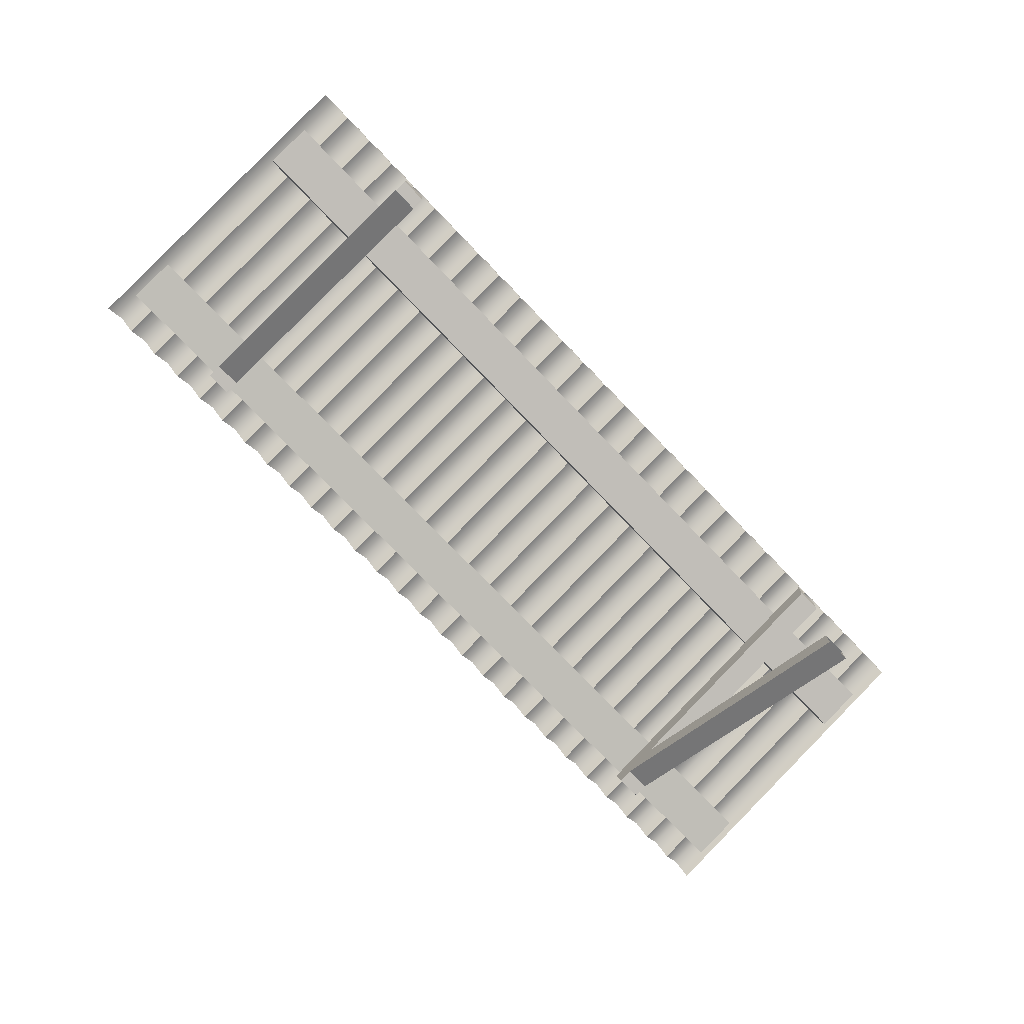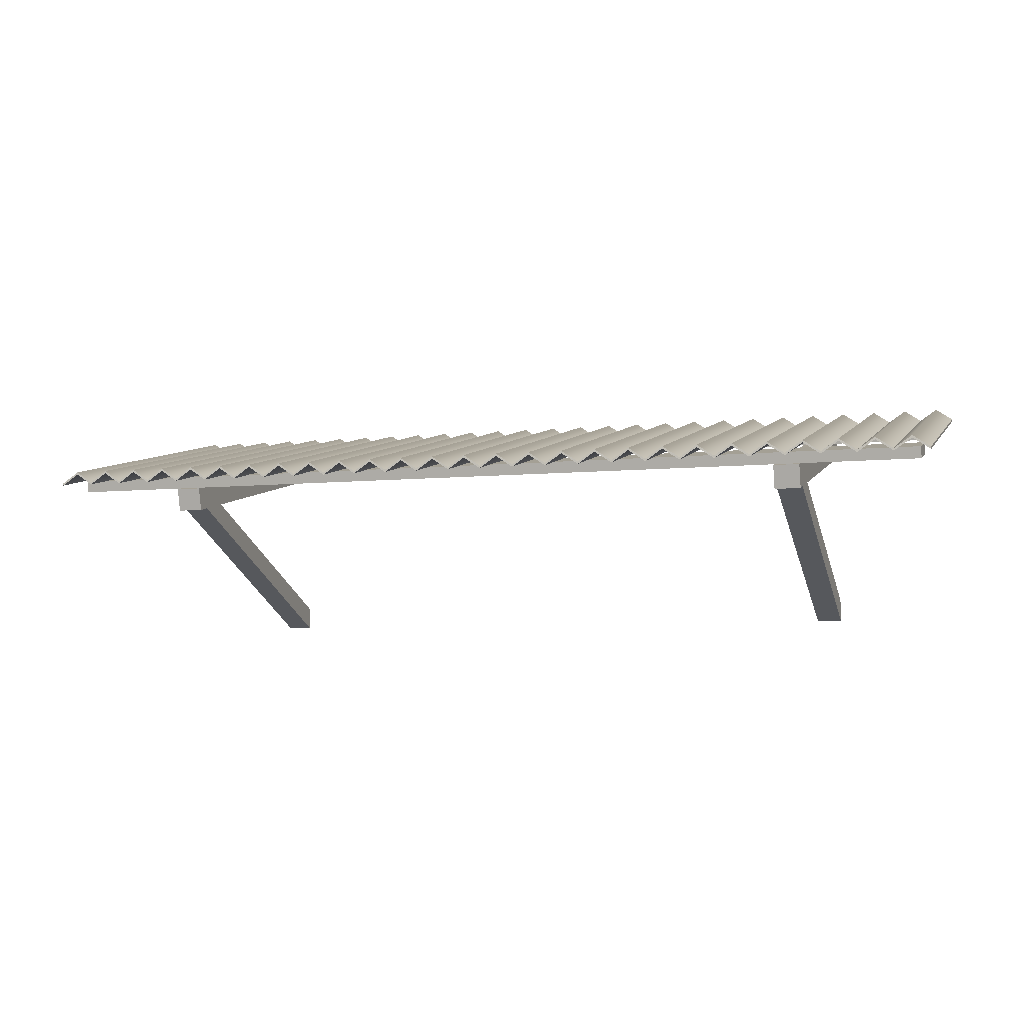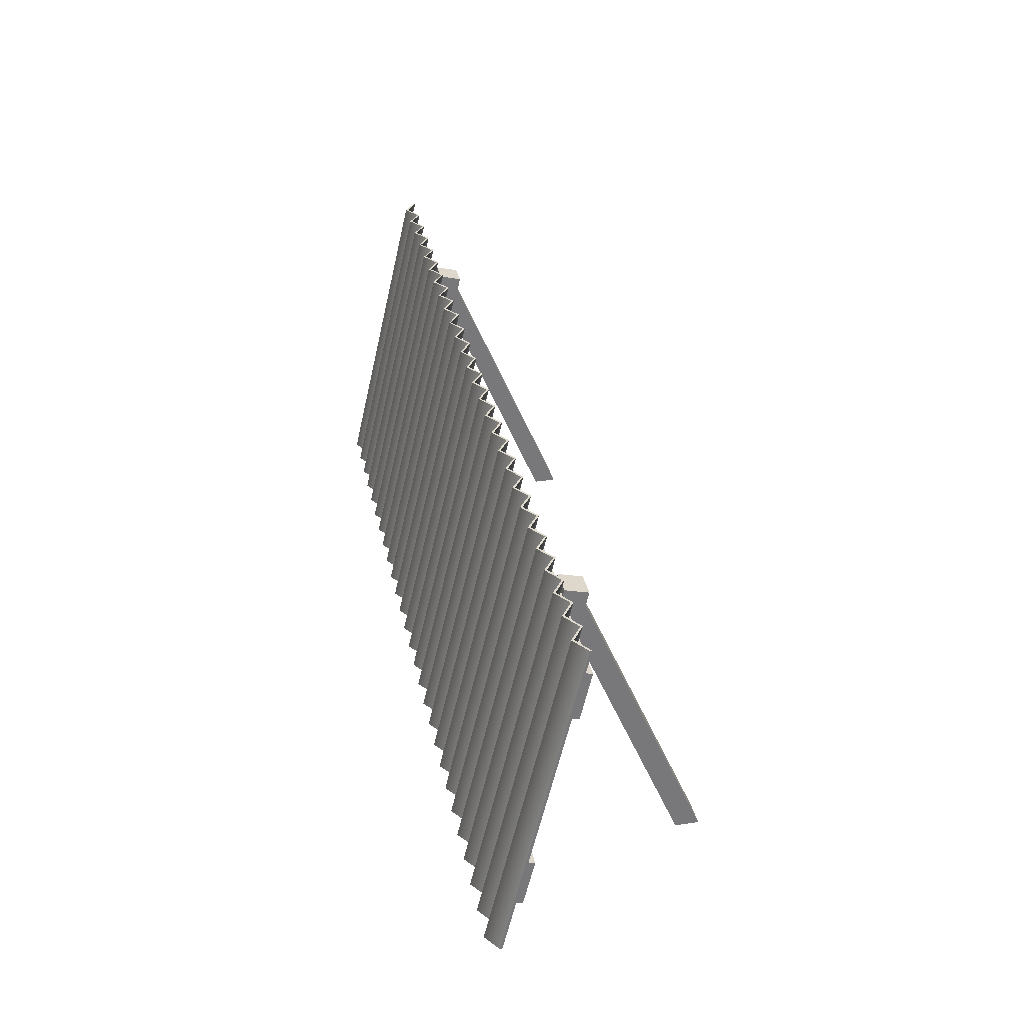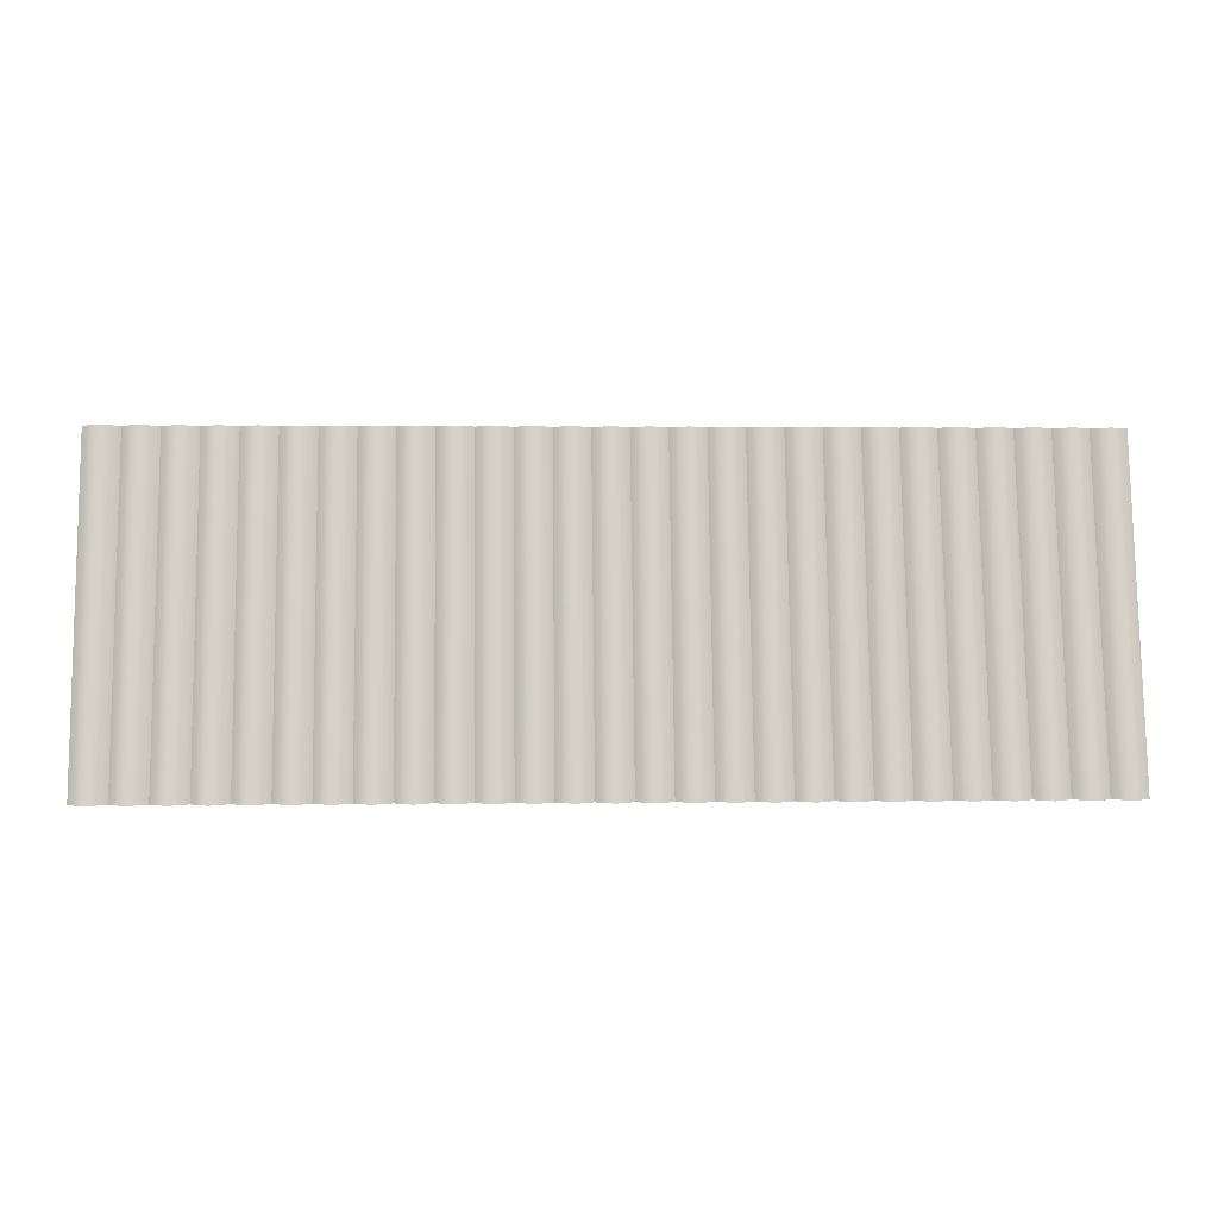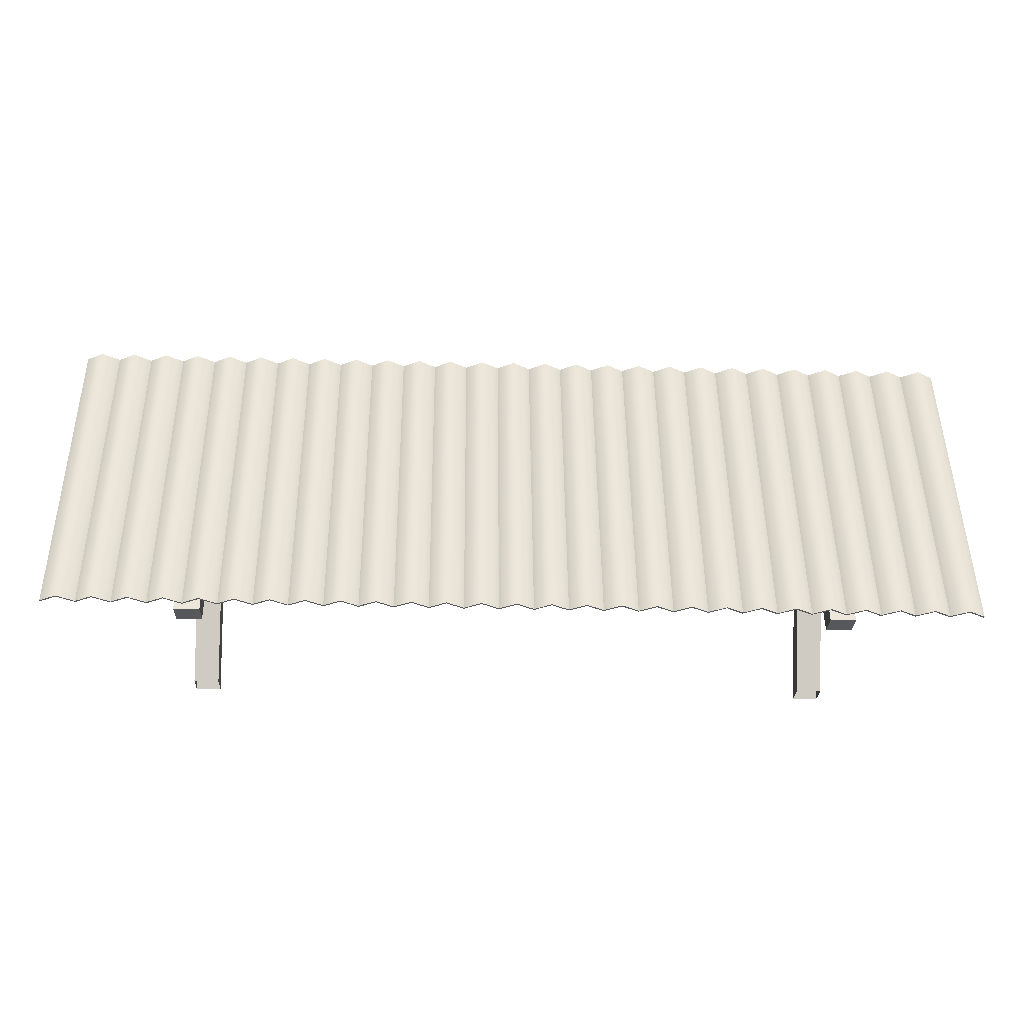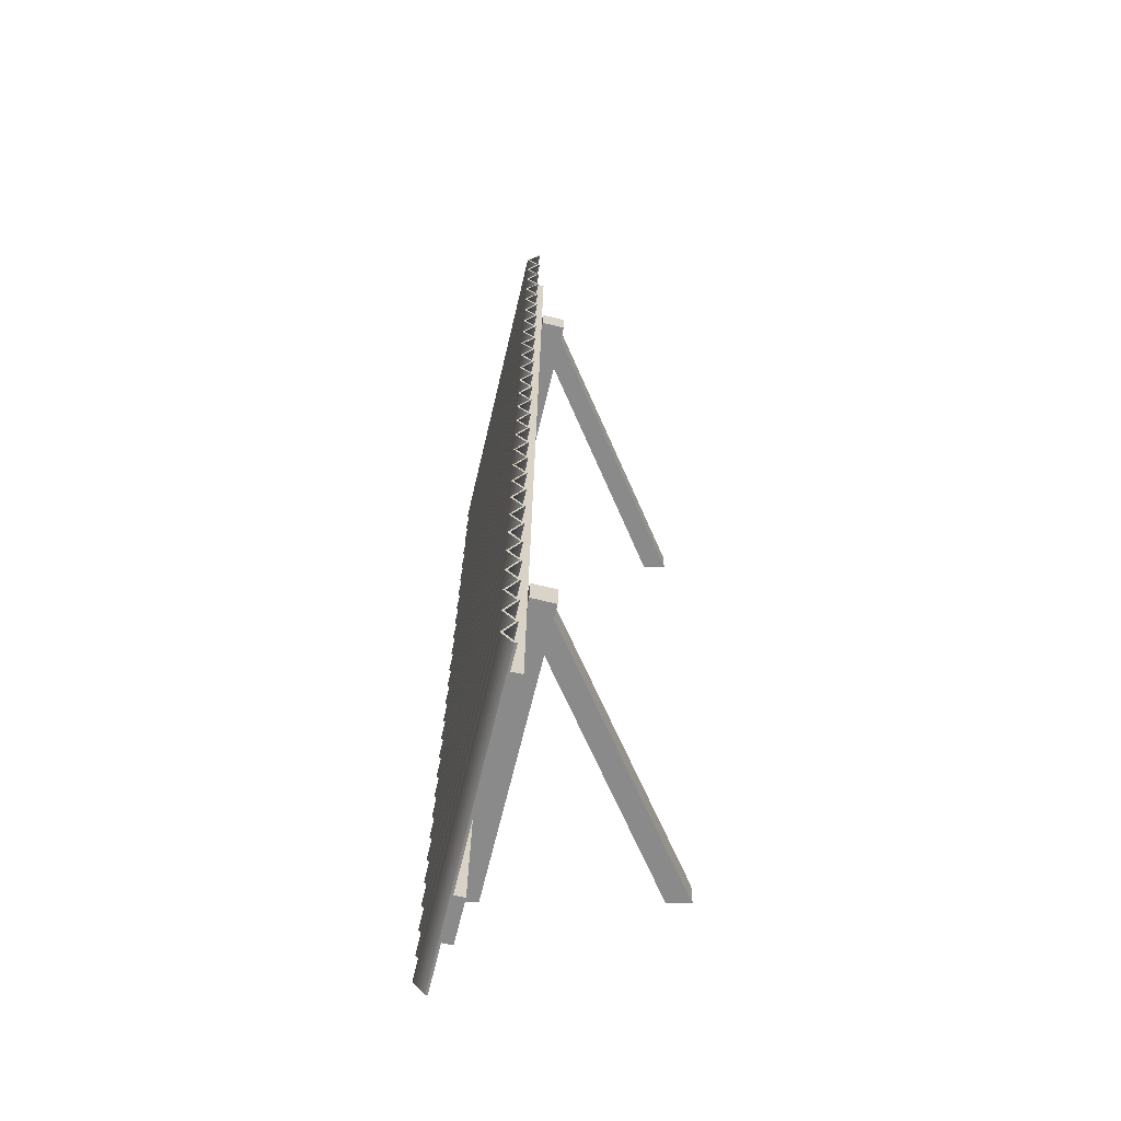
<metadata>
{"format":"obj","ext":"obj","renderer":"f3d","projection":"perspective","resolution":1024,"background":"white","views":[{"elev":-76.5,"azim":134.0,"up":"+Y"},{"elev":-6.2,"azim":17.6,"up":"+Y"},{"elev":32.8,"azim":-101.5,"up":"+Z"},{"elev":1.6,"azim":177.2,"up":"+Z"},{"elev":-27.7,"azim":177.6,"up":"+Z"},{"elev":26.4,"azim":-89.5,"up":"+Z"}]}
</metadata>
<code>
o roof_small_hr_2
v -1.95 -0.09022 0.3892
v 1.95 -0.09022 0.3892
v -1.95 -0.1389 0.3777
v 1.95 -0.1389 0.3777
v 1.95 -0.04262 0.1882
v -1.95 -0.09127 0.1766
v -1.95 -0.04262 0.1882
v 1.95 -0.09127 0.1766
v 1.45 -0.4342 1.2
v 1.45 -0.95 -0
v 1.34 -0.4342 1.2
v 1.34 -0.95 -0
v 1.45 -0.4005 1.056
v 1.34 -0.85 -0
v 1.45 -0.85 -0
v 1.34 -0.4005 1.056
v -1.35 -0.4342 1.2
v -1.35 -0.95 -0
v -1.46 -0.4342 1.2
v -1.46 -0.95 -0
v -1.35 -0.4005 1.056
v -1.46 -0.85 -0
v -1.35 -0.85 -0
v -1.46 -0.4005 1.056
v 1.45 -0.05 -0
v 1.45 -0.35 1.282
v 1.34 -0.05 -0
v 1.34 -0.35 1.282
v 1.45 -0.1533 -0
v 1.34 -0.4486 1.257
v 1.45 -0.4486 1.257
v 1.34 -0.1533 -0
v -1.35 -0.05 -0
v -1.35 -0.35 1.282
v -1.46 -0.05 -0
v -1.46 -0.35 1.282
v -1.35 -0.1533 -0
v -1.46 -0.4486 1.257
v -1.35 -0.4486 1.257
v -1.46 -0.1533 -0
v -1.95 -0.2948 1.268
v 1.95 -0.2948 1.268
v -1.95 -0.3436 1.257
v 1.95 -0.3436 1.257
v 1.95 -0.2496 1.067
v -1.95 -0.2984 1.056
v -1.95 -0.2496 1.067
v 1.95 -0.2984 1.056
v 2 0.009999 0
v -2 0.01 0
v 1.852 0.009999 0
v 1.704 0.009999 0
v 1.556 0.009999 0
v 1.407 0.01 0
v 1.259 0.01 0
v 1.111 0.01 0
v 0.963 0.01 0
v 0.8148 0.01 0
v 0.6667 0.01 0
v 0.5185 0.01 0
v 0.3704 0.01 0
v 0.2222 0.01 0
v 0.07407 0.01 0
v -0.07407 0.01 0
v -0.2222 0.01 0
v -0.3704 0.01 0
v -0.5185 0.01 0
v -0.6667 0.01 0
v -0.8148 0.01 0
v -0.963 0.01 0
v -1.111 0.01 0
v -1.259 0.01 0
v -1.407 0.01 0
v -1.556 0.01 0
v -1.704 0.01 0
v -1.852 0.01 0
v -1.926 0.06 0
v -1.778 0.06 0
v -1.63 0.06 0
v -1.481 0.06 0
v -1.333 0.06 0
v -1.185 0.06 0
v -1.037 0.06 0
v -0.8889 0.06 0
v -0.7407 0.06 0
v -0.5926 0.06 0
v -0.4444 0.06 0
v -0.2963 0.06 0
v -0.1481 0.06 0
v -0 0.06 0
v 0.1481 0.06 0
v 0.2963 0.06 0
v 0.4444 0.06 0
v 0.5926 0.06 0
v 0.7407 0.06 0
v 0.8889 0.06 0
v 1.037 0.06 0
v 1.185 0.06 0
v 1.333 0.06 0
v 1.481 0.06 0
v 1.778 0.06 0
v 1.926 0.06 0
v 1.63 0.06 0
v 2 -1e-06 0
v -1.926 0.05 0
v -2 -0 0
v 1.926 0.05 0
v 1.852 -1e-06 0
v 1.778 0.05 0
v 1.704 -1e-06 0
v 1.63 0.05 0
v 1.556 -1e-06 0
v 1.481 0.05 0
v 1.407 -0 0
v 1.333 0.05 0
v 1.259 -0 0
v 1.185 0.05 0
v 1.111 -0 0
v 1.037 0.05 0
v 0.963 -0 0
v 0.8889 0.05 0
v 0.8148 -0 0
v 0.7407 0.05 0
v 0.6667 -0 0
v 0.5926 0.05 0
v 0.5185 -0 0
v 0.4444 0.05 0
v 0.3704 -0 0
v 0.2963 0.05 0
v 0.2222 -0 0
v 0.1481 0.05 0
v 0.07407 -0 0
v -0 0.05 0
v -0.07407 -0 0
v -0.1481 0.05 0
v -0.2222 -0 0
v -0.2963 0.05 0
v -0.3704 -0 0
v -0.4444 0.05 0
v -0.5185 -0 0
v -0.5926 0.05 0
v -0.6667 -0 0
v -0.7407 0.05 0
v -0.8148 -0 0
v -0.8889 0.05 0
v -0.963 -0 0
v -1.037 0.05 0
v -1.111 -0 0
v -1.185 0.05 0
v -1.259 -0 0
v -1.333 0.05 0
v -1.407 -0 0
v -1.481 0.05 0
v -1.556 -0 0
v -1.63 0.05 0
v -1.704 -0 0
v -1.778 0.05 0
v -1.852 -0 0
v 2 -0.3165 1.4
v -2 -0.3165 1.4
v 1.852 -0.3165 1.4
v 1.704 -0.3165 1.4
v 1.556 -0.3165 1.4
v 1.407 -0.3165 1.4
v 1.259 -0.3165 1.4
v 1.111 -0.3165 1.4
v 0.963 -0.3165 1.4
v 0.8148 -0.3165 1.4
v 0.6667 -0.3165 1.4
v 0.5185 -0.3165 1.4
v 0.3704 -0.3165 1.4
v 0.2222 -0.3165 1.4
v 0.07407 -0.3165 1.4
v -0.07407 -0.3165 1.4
v -0.2222 -0.3165 1.4
v -0.3704 -0.3165 1.4
v -0.5185 -0.3165 1.4
v -0.6667 -0.3165 1.4
v -0.8148 -0.3165 1.4
v -0.963 -0.3165 1.4
v -1.111 -0.3165 1.4
v -1.259 -0.3165 1.4
v -1.407 -0.3165 1.4
v -1.556 -0.3165 1.4
v -1.704 -0.3165 1.4
v -1.852 -0.3165 1.4
v -1.926 -0.2665 1.4
v -1.778 -0.2665 1.4
v -1.63 -0.2665 1.4
v -1.481 -0.2665 1.4
v -1.333 -0.2665 1.4
v -1.185 -0.2665 1.4
v -1.037 -0.2665 1.4
v -0.8889 -0.2665 1.4
v -0.7407 -0.2665 1.4
v -0.5926 -0.2665 1.4
v -0.4444 -0.2665 1.4
v -0.2963 -0.2665 1.4
v -0.1481 -0.2665 1.4
v -0 -0.2665 1.4
v 0.1481 -0.2665 1.4
v 0.2963 -0.2665 1.4
v 0.4444 -0.2665 1.4
v 0.5926 -0.2665 1.4
v 0.7407 -0.2665 1.4
v 0.8889 -0.2665 1.4
v 1.037 -0.2665 1.4
v 1.185 -0.2665 1.4
v 1.333 -0.2665 1.4
v 1.481 -0.2665 1.4
v 1.778 -0.2665 1.4
v 1.926 -0.2665 1.4
v 1.63 -0.2665 1.4
v 2 -0.3265 1.4
v -2 -0.3265 1.4
v 1.852 -0.3265 1.4
v 1.704 -0.3265 1.4
v 1.556 -0.3265 1.4
v 1.407 -0.3265 1.4
v 1.259 -0.3265 1.4
v 1.111 -0.3265 1.4
v 0.963 -0.3265 1.4
v 0.8148 -0.3265 1.4
v 0.6667 -0.3265 1.4
v 0.5185 -0.3265 1.4
v 0.3704 -0.3265 1.4
v 0.2222 -0.3265 1.4
v 0.07407 -0.3265 1.4
v -0.07407 -0.3265 1.4
v -0.2222 -0.3265 1.4
v -0.3704 -0.3265 1.4
v -0.5185 -0.3265 1.4
v -0.6667 -0.3265 1.4
v -0.8148 -0.3265 1.4
v -0.963 -0.3265 1.4
v -1.111 -0.3265 1.4
v -1.259 -0.3265 1.4
v -1.407 -0.3265 1.4
v -1.556 -0.3265 1.4
v -1.704 -0.3265 1.4
v -1.852 -0.3265 1.4
v -1.926 -0.2765 1.4
v -1.778 -0.2765 1.4
v -1.63 -0.2765 1.4
v -1.481 -0.2765 1.4
v -1.333 -0.2765 1.4
v -1.185 -0.2765 1.4
v -1.037 -0.2765 1.4
v -0.8889 -0.2765 1.4
v -0.7407 -0.2765 1.4
v -0.5926 -0.2765 1.4
v -0.4444 -0.2765 1.4
v -0.2963 -0.2765 1.4
v -0.1481 -0.2765 1.4
v -0 -0.2765 1.4
v 0.1481 -0.2765 1.4
v 0.2963 -0.2765 1.4
v 0.4444 -0.2765 1.4
v 0.5926 -0.2765 1.4
v 0.7407 -0.2765 1.4
v 0.8889 -0.2765 1.4
v 1.037 -0.2765 1.4
v 1.185 -0.2765 1.4
v 1.333 -0.2765 1.4
v 1.481 -0.2765 1.4
v 1.778 -0.2765 1.4
v 1.926 -0.2765 1.4
v 1.63 -0.2765 1.4
f 6 7 5 8
f 5 2 4 8
f 6 8 4 3
f 4 2 1 3
f 1 7 6 3
f 1 2 5 7
f 12 10 9 11
f 16 14 12 11
f 14 16 13 15
f 9 10 15 13
f 20 18 17 19
f 24 22 20 19
f 22 24 21 23
f 17 18 23 21
f 31 26 28 30
f 28 26 25 27
f 32 30 28 27
f 30 32 29 31
f 25 26 31 29
f 25 29 32 27
f 39 34 36 38
f 36 34 33 35
f 40 38 36 35
f 38 40 37 39
f 33 34 39 37
f 33 37 40 35
f 46 47 45 48
f 45 42 44 48
f 46 48 44 43
f 44 42 41 43
f 41 47 46 43
f 41 42 45 47
f 250 143 142 233
f 53 163 213 103
f 54 164 210 100
f 67 86 196 177
f 116 115 264 220
f 61 171 203 93
f 68 178 196 86
f 55 165 209 99
f 64 174 200 90
f 56 166 208 98
f 67 177 197 87
f 65 88 198 175
f 61 92 202 171
f 60 170 204 94
f 63 173 201 91
f 55 98 208 165
f 65 175 199 89
f 57 167 207 97
f 62 172 202 92
f 54 99 209 164
f 69 179 195 85
f 258 127 126 225
f 74 184 190 80
f 71 181 193 83
f 75 78 188 185
f 245 153 152 238
f 122 121 261 223
f 104 49 159 214
f 136 135 254 230
f 242 105 158 241
f 50 160 187 77
f 249 145 144 234
f 70 83 193 180
f 106 105 242 215
f 60 93 203 170
f 134 133 255 229
f 69 84 194 179
f 71 82 192 181
f 59 169 205 95
f 114 113 265 219
f 58 95 205 168
f 63 90 200 173
f 253 137 136 230
f 62 91 201 172
f 243 157 156 240
f 246 151 150 237
f 56 97 207 166
f 59 94 204 169
f 49 102 212 159
f 126 125 259 225
f 51 101 211 161
f 58 168 206 96
f 72 182 192 82
f 66 87 197 176
f 73 80 190 183
f 75 185 189 79
f 158 157 243 241
f 108 107 267 216
f 154 153 245 239
f 120 119 262 222
f 140 139 252 232
f 150 149 247 237
f 118 117 263 221
f 76 186 188 78
f 51 161 212 102
f 142 141 251 233
f 128 127 258 226
f 130 129 257 227
f 70 180 194 84
f 132 131 256 228
f 57 96 206 167
f 64 89 199 174
f 124 123 260 224
f 262 119 118 221
f 110 109 266 217
f 248 147 146 235
f 53 100 210 163
f 259 125 124 224
f 146 145 249 235
f 76 77 187 186
f 68 85 195 178
f 156 155 244 240
f 254 135 134 229
f 264 115 114 219
f 247 149 148 236
f 72 81 191 182
f 268 111 110 217
f 138 137 253 231
f 52 103 213 162
f 152 151 246 238
f 252 139 138 231
f 265 113 112 218
f 66 176 198 88
f 257 129 128 226
f 256 131 130 227
f 112 111 268 218
f 267 107 104 214
f 260 123 122 223
f 261 121 120 222
f 266 109 108 216
f 144 143 250 234
f 148 147 248 236
f 255 133 132 228
f 74 79 189 184
f 263 117 116 220
f 251 141 140 232
f 73 183 191 81
f 244 155 154 239
f 265 210 164 219
f 133 90 63 132
f 107 108 51 102
f 125 94 59 124
f 141 142 68 86
f 230 175 198 253
f 268 213 163 218
f 129 130 62 92
f 131 132 63 91
f 237 182 191 246
f 256 201 173 228
f 261 206 168 223
f 177 232 252 197
f 127 93 60 126
f 266 211 162 217
f 258 203 171 226
f 260 205 169 224
f 129 92 61 128
f 185 240 244 189
f 105 106 50 77
f 151 152 73 81
f 123 95 58 122
f 235 180 193 248
f 179 234 250 195
f 135 89 64 134
f 155 79 74 154
f 153 154 74 80
f 121 96 57 120
f 145 146 70 84
f 133 134 64 90
f 117 98 55 116
f 139 140 67 87
f 180 235 249 194
f 267 212 161 216
f 117 118 56 98
f 113 100 53 112
f 147 83 70 146
f 111 103 52 110
f 153 80 73 152
f 109 101 51 108
f 229 174 199 254
f 111 112 53 103
f 106 215 160 50
f 157 78 75 156
f 157 158 76 78
f 137 138 66 88
f 143 85 68 142
f 161 211 266 216
f 166 207 262 221
f 149 82 71 148
f 163 210 265 218
f 139 87 66 138
f 231 176 197 252
f 234 179 194 249
f 137 88 65 136
f 186 241 243 188
f 232 177 196 251
f 107 102 49 104
f 171 202 257 226
f 105 77 76 158
f 115 116 55 99
f 135 136 65 89
f 141 86 67 140
f 183 238 246 191
f 119 120 57 97
f 127 128 61 93
f 149 150 72 82
f 160 215 242 187
f 162 213 268 217
f 257 202 172 227
f 236 181 192 247
f 181 236 248 193
f 151 81 72 150
f 165 208 263 220
f 131 91 62 130
f 164 209 264 219
f 240 185 188 243
f 178 233 251 196
f 155 156 75 79
f 147 148 71 83
f 123 124 59 95
f 264 209 165 220
f 170 203 258 225
f 184 239 245 190
f 113 114 54 100
f 174 229 255 200
f 262 207 167 222
f 143 144 69 85
f 176 231 253 198
f 167 206 261 222
f 239 184 189 244
f 109 110 52 101
f 200 255 228 173
f 175 230 254 199
f 233 178 195 250
f 125 126 60 94
f 241 186 187 242
f 119 97 56 118
f 169 204 259 224
f 121 122 58 96
f 172 201 256 227
f 263 208 166 221
f 145 84 69 144
f 182 237 247 192
f 168 205 260 223
f 115 99 54 114
f 159 212 267 214
f 238 183 190 245
f 259 204 170 225
f 52 162 211 101

</code>
